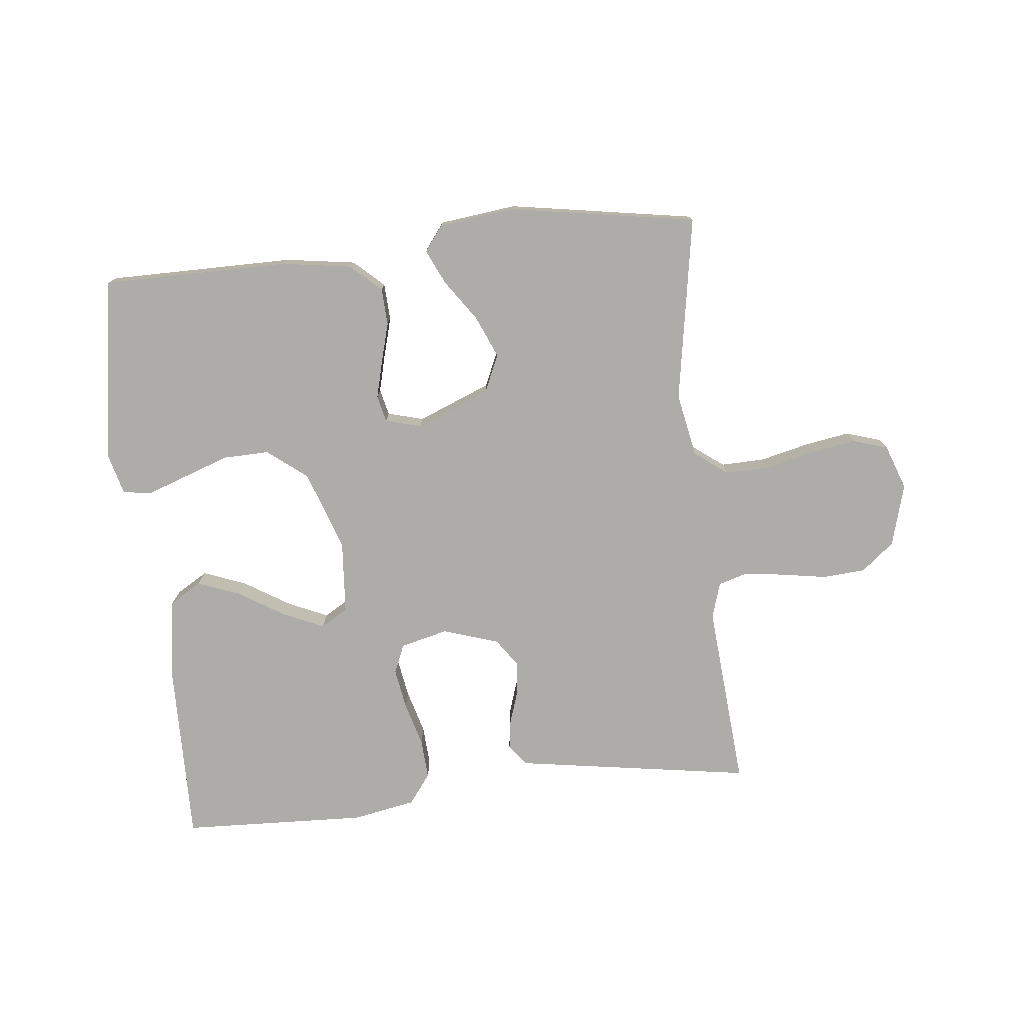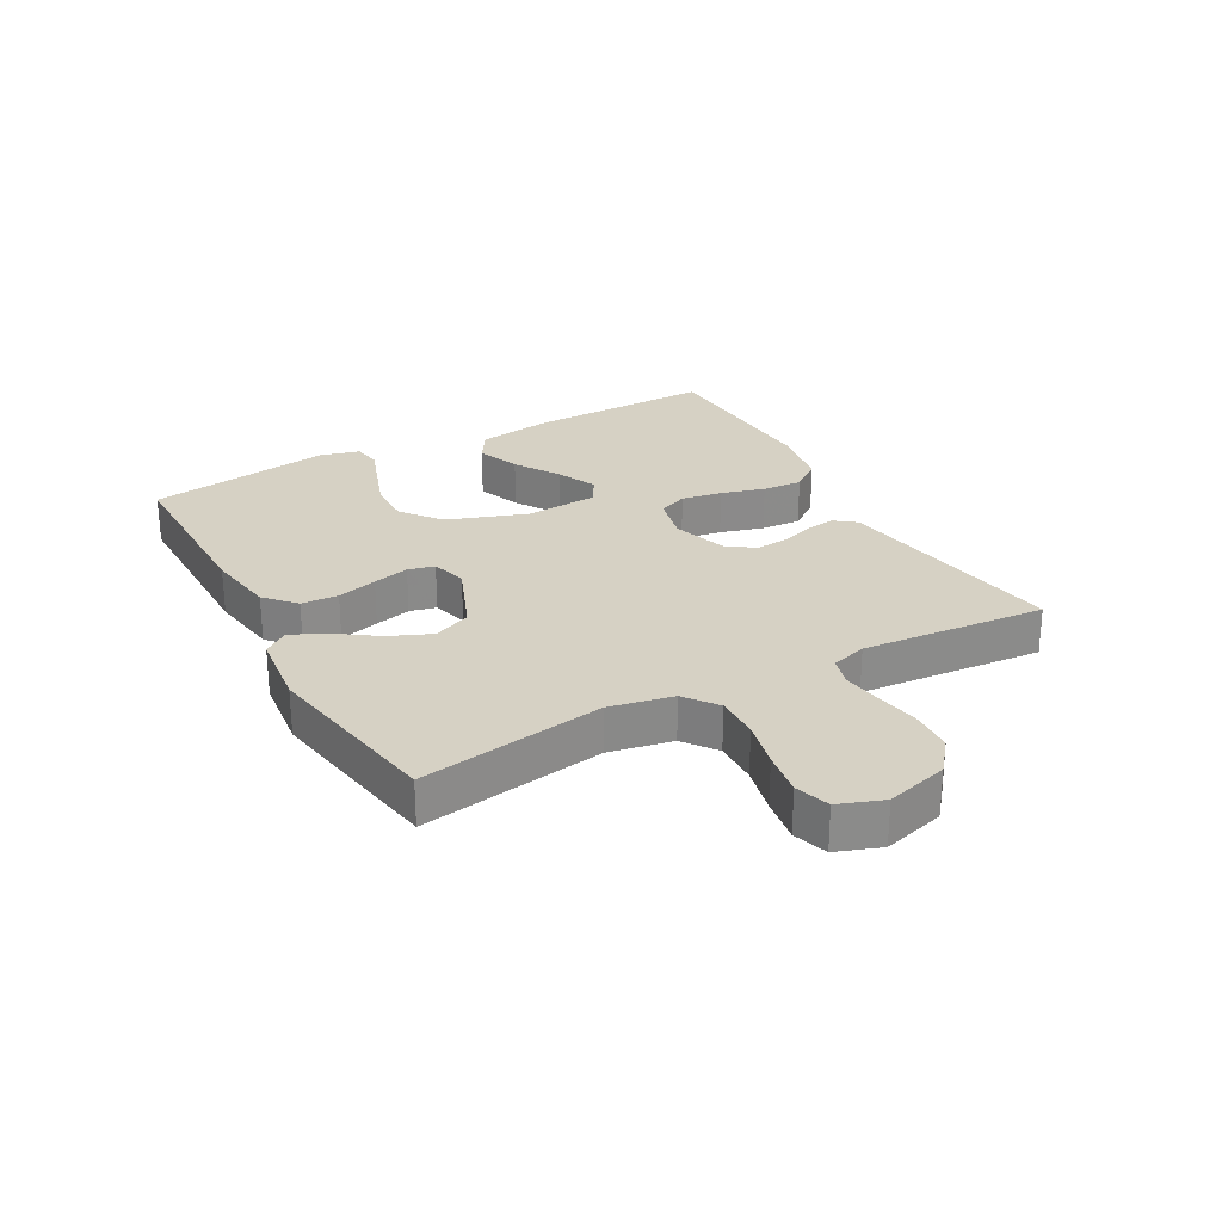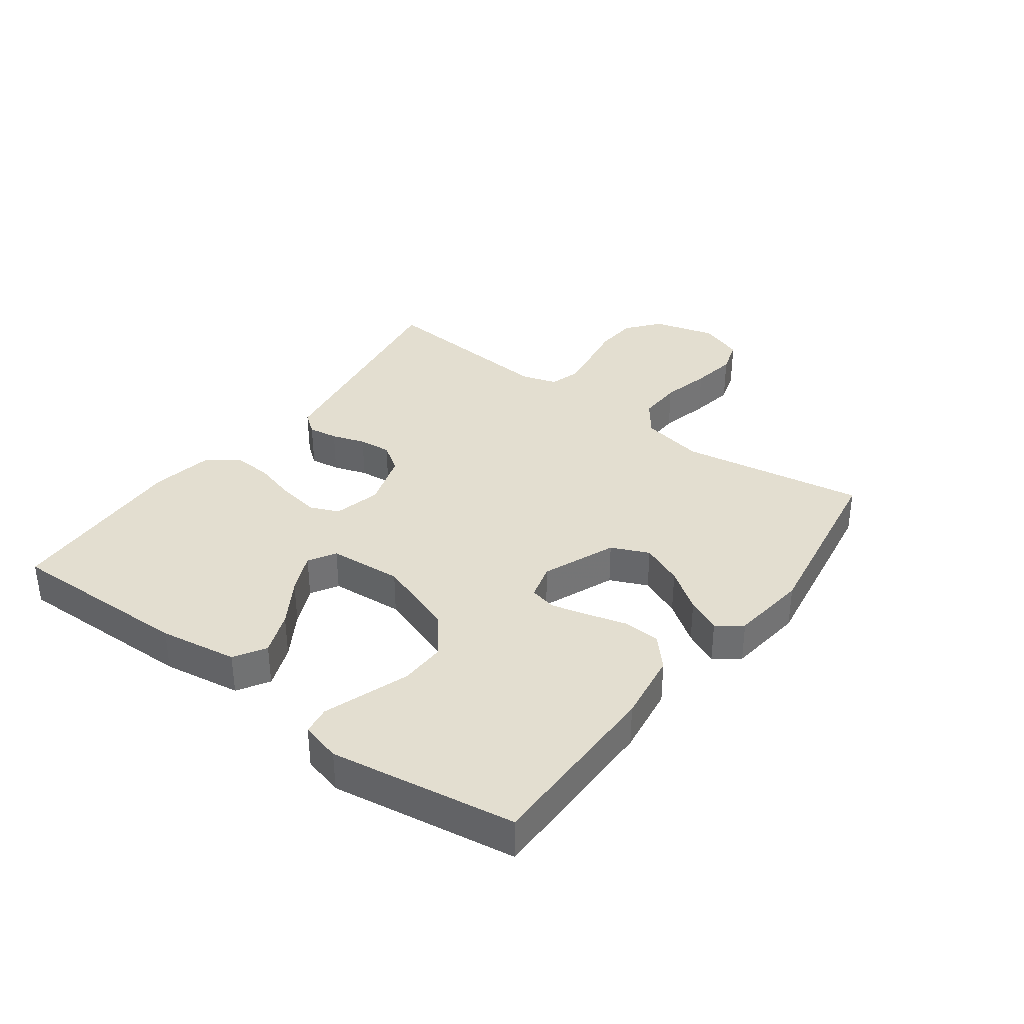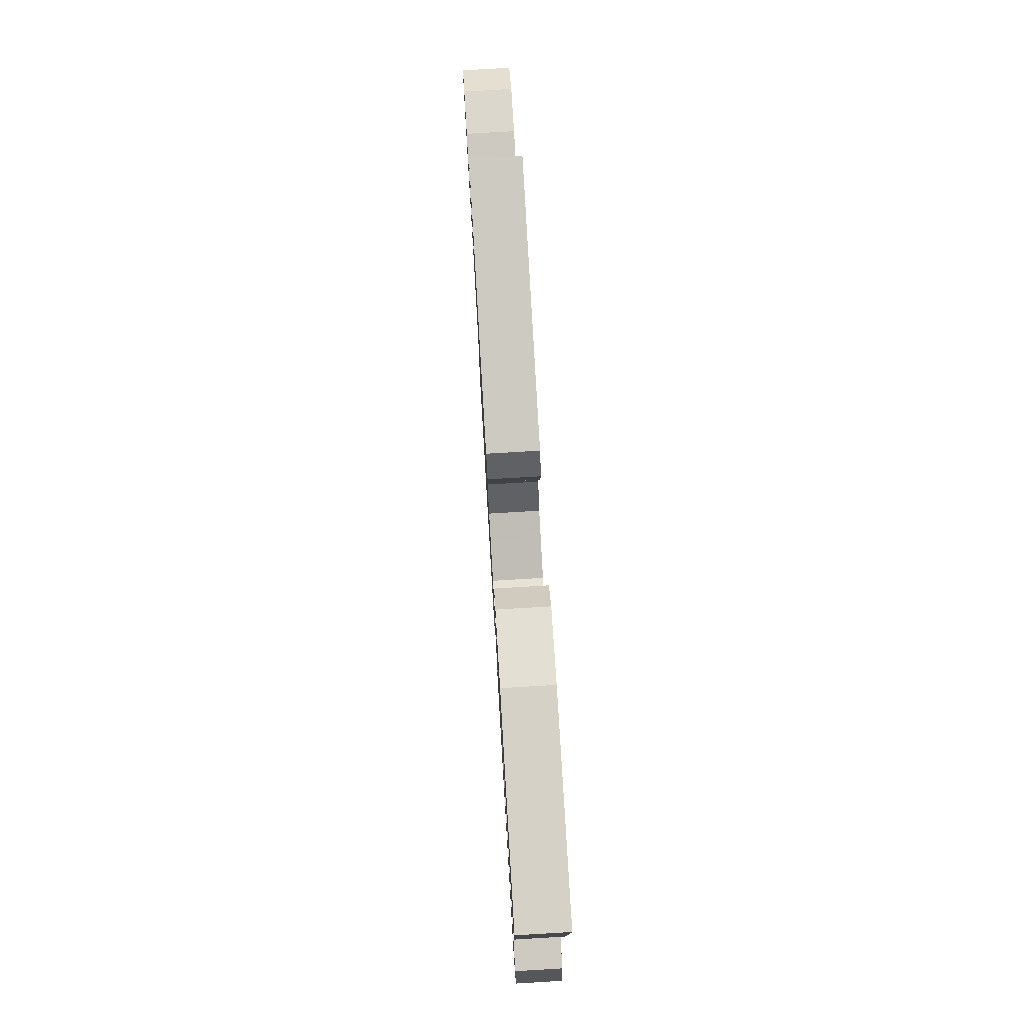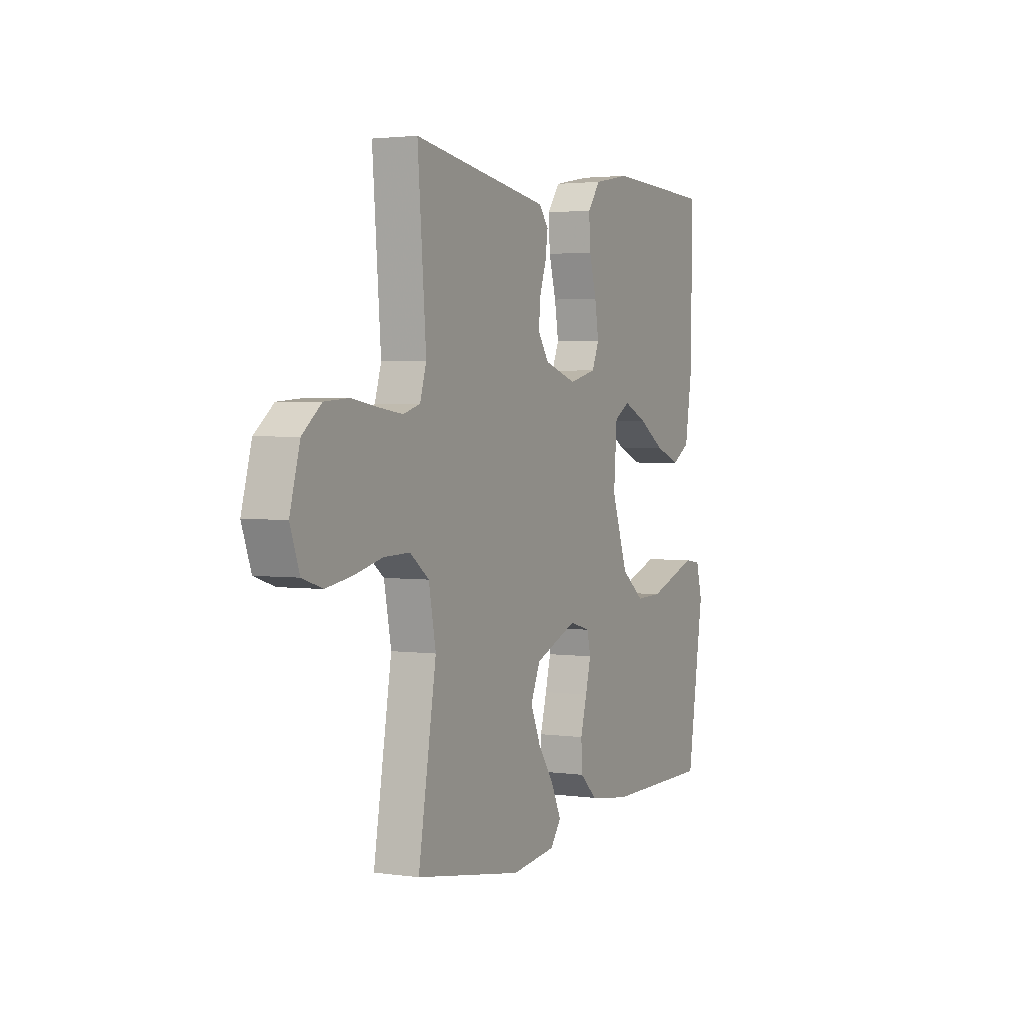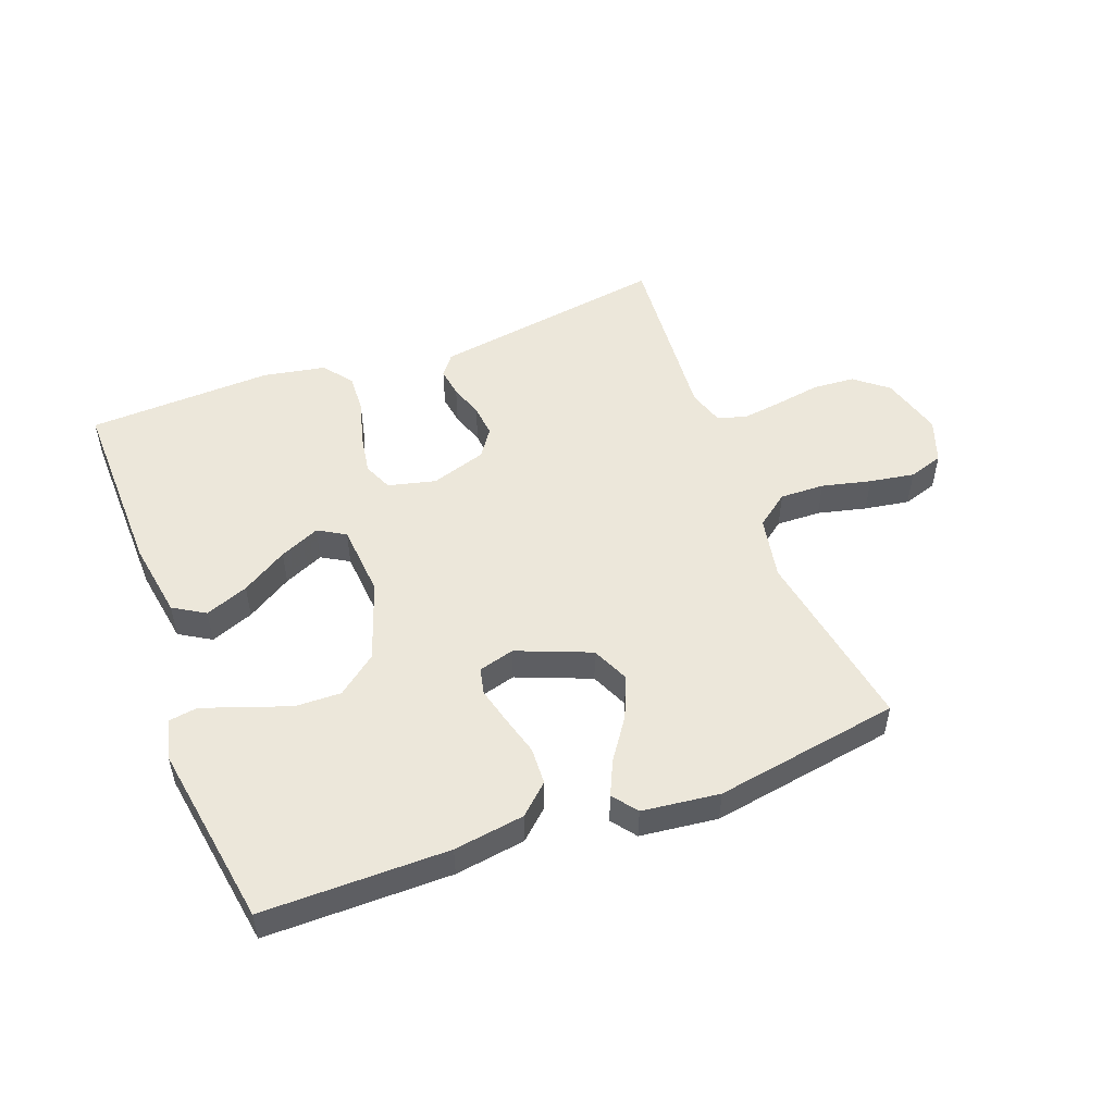
<metadata>
{"format":"obj","ext":"obj","renderer":"f3d","projection":"perspective","resolution":1024,"background":"white","views":[{"elev":-76.8,"azim":-173.9,"up":"+Y"},{"elev":26.6,"azim":-118.8,"up":"+Y"},{"elev":35.8,"azim":126.6,"up":"+Y"},{"elev":77.3,"azim":86.6,"up":"+Z"},{"elev":2.6,"azim":-63.9,"up":"+Z"},{"elev":51.1,"azim":159.3,"up":"+Y"}]}
</metadata>
<code>
v -0.5 0.07 -0.5
v -0.45 0.07 -0.2
v -0.47 0.07 -0.097
v -0.523 0.07 -0.057
v -0.595 0.07 -0.059
v -0.674 0.07 -0.078
v -0.747 0.07 -0.09
v -0.803 0.07 -0.072
v -0.829 0.07 0
v -0.801 0.07 0.101
v -0.748 0.07 0.144
v -0.679 0.07 0.149
v -0.607 0.07 0.137
v -0.541 0.07 0.128
v -0.494 0.07 0.142
v -0.476 0.07 0.2
v -0.5 0.07 0.5
v -0.2 0.07 0.453
v -0.117 0.07 0.44
v -0.091 0.07 0.406
v -0.098 0.07 0.358
v -0.116 0.07 0.304
v -0.121 0.07 0.251
v -0.09 0.07 0.206
v 0 0.07 0.177
v 0.077 0.07 0.196
v 0.097 0.07 0.243
v 0.086 0.07 0.309
v 0.066 0.07 0.38
v 0.062 0.07 0.445
v 0.098 0.07 0.493
v 0.2 0.07 0.512
v 0.5 0.07 0.5
v 0.495 0.07 0.2
v 0.475 0.07 0.074
v 0.424 0.07 0.043
v 0.354 0.07 0.07
v 0.28 0.07 0.116
v 0.215 0.07 0.145
v 0.171 0.07 0.119
v 0.162 0.07 0
v 0.207 0.07 -0.129
v 0.271 0.07 -0.179
v 0.345 0.07 -0.177
v 0.419 0.07 -0.151
v 0.484 0.07 -0.128
v 0.53 0.07 -0.135
v 0.547 0.07 -0.2
v 0.5 0.07 -0.5
v 0.2 0.07 -0.5
v 0.086 0.07 -0.483
v 0.038 0.07 -0.439
v 0.035 0.07 -0.379
v 0.053 0.07 -0.314
v 0.068 0.07 -0.255
v 0.058 0.07 -0.212
v 0 0.07 -0.196
v -0.119 0.07 -0.244
v -0.146 0.07 -0.305
v -0.117 0.07 -0.373
v -0.071 0.07 -0.439
v -0.045 0.07 -0.495
v -0.075 0.07 -0.535
v -0.2 0.07 -0.55
v -0.5 0 -0.5
v -0.45 0 -0.2
v -0.47 0 -0.097
v -0.523 0 -0.057
v -0.595 0 -0.059
v -0.674 0 -0.078
v -0.747 0 -0.09
v -0.803 0 -0.072
v -0.829 0 0
v -0.801 0 0.101
v -0.748 0 0.144
v -0.679 0 0.149
v -0.607 0 0.137
v -0.541 0 0.128
v -0.494 0 0.142
v -0.476 0 0.2
v -0.5 0 0.5
v -0.2 0 0.453
v -0.117 0 0.44
v -0.091 0 0.406
v -0.098 0 0.358
v -0.116 0 0.304
v -0.121 0 0.251
v -0.09 0 0.206
v 0 0 0.177
v 0.077 0 0.196
v 0.097 0 0.243
v 0.086 0 0.309
v 0.066 0 0.38
v 0.062 0 0.445
v 0.098 0 0.493
v 0.2 0 0.512
v 0.5 0 0.5
v 0.495 0 0.2
v 0.475 0 0.074
v 0.424 0 0.043
v 0.354 0 0.07
v 0.28 0 0.116
v 0.215 0 0.145
v 0.171 0 0.119
v 0.162 0 0
v 0.207 0 -0.129
v 0.271 0 -0.179
v 0.345 0 -0.177
v 0.419 0 -0.151
v 0.484 0 -0.128
v 0.53 0 -0.135
v 0.547 0 -0.2
v 0.5 0 -0.5
v 0.2 0 -0.5
v 0.086 0 -0.483
v 0.038 0 -0.439
v 0.035 0 -0.379
v 0.053 0 -0.314
v 0.068 0 -0.255
v 0.058 0 -0.212
v 0 0 -0.196
v -0.119 0 -0.244
v -0.146 0 -0.305
v -0.117 0 -0.373
v -0.071 0 -0.439
v -0.045 0 -0.495
v -0.075 0 -0.535
v -0.2 0 -0.55
f 63 64 1 2
f 60 61 62 63
f 59 60 63 2
f 58 59 2 3
f 57 58 3 4
f 51 52 53 54
f 51 54 55
f 50 51 55
f 49 50 55 56
f 45 46 47 48
f 44 45 48 49
f 43 44 49 56
f 35 36 37 38
f 35 38 39
f 34 35 39
f 33 34 39
f 32 33 39 40
f 28 29 30 31
f 27 28 31 32
f 19 20 21 22
f 18 19 22 23
f 16 17 18 23
f 15 16 23 24
f 10 11 12 13
f 10 13 14
f 9 10 14
f 5 6 7 8
f 5 8 9 14
f 42 43 56 57
f 41 42 57 4
f 27 32 40 41
f 26 27 41
f 25 26 41 4
f 14 15 24 25
f 4 5 14 25
f 66 65 128 127
f 127 126 125 124
f 66 127 124 123
f 67 66 123 122
f 68 67 122 121
f 118 117 116 115
f 119 118 115
f 119 115 114
f 120 119 114 113
f 112 111 110 109
f 113 112 109 108
f 120 113 108 107
f 102 101 100 99
f 103 102 99
f 103 99 98
f 103 98 97
f 104 103 97 96
f 95 94 93 92
f 96 95 92 91
f 86 85 84 83
f 87 86 83 82
f 87 82 81 80
f 88 87 80 79
f 77 76 75 74
f 78 77 74
f 78 74 73
f 72 71 70 69
f 78 73 72 69
f 121 120 107 106
f 68 121 106 105
f 105 104 96 91
f 105 91 90
f 68 105 90 89
f 89 88 79 78
f 89 78 69 68
f 1 65 66 2
f 2 66 67 3
f 3 67 68 4
f 4 68 69 5
f 5 69 70 6
f 6 70 71 7
f 7 71 72 8
f 8 72 73 9
f 9 73 74 10
f 10 74 75 11
f 11 75 76 12
f 12 76 77 13
f 13 77 78 14
f 14 78 79 15
f 15 79 80 16
f 16 80 81 17
f 17 81 82 18
f 18 82 83 19
f 19 83 84 20
f 20 84 85 21
f 21 85 86 22
f 22 86 87 23
f 23 87 88 24
f 24 88 89 25
f 25 89 90 26
f 26 90 91 27
f 27 91 92 28
f 28 92 93 29
f 29 93 94 30
f 30 94 95 31
f 31 95 96 32
f 32 96 97 33
f 33 97 98 34
f 34 98 99 35
f 35 99 100 36
f 36 100 101 37
f 37 101 102 38
f 38 102 103 39
f 39 103 104 40
f 40 104 105 41
f 41 105 106 42
f 42 106 107 43
f 43 107 108 44
f 44 108 109 45
f 45 109 110 46
f 46 110 111 47
f 47 111 112 48
f 48 112 113 49
f 49 113 114 50
f 50 114 115 51
f 51 115 116 52
f 52 116 117 53
f 53 117 118 54
f 54 118 119 55
f 55 119 120 56
f 56 120 121 57
f 57 121 122 58
f 58 122 123 59
f 59 123 124 60
f 60 124 125 61
f 61 125 126 62
f 62 126 127 63
f 63 127 128 64
f 64 128 65 1

</code>
